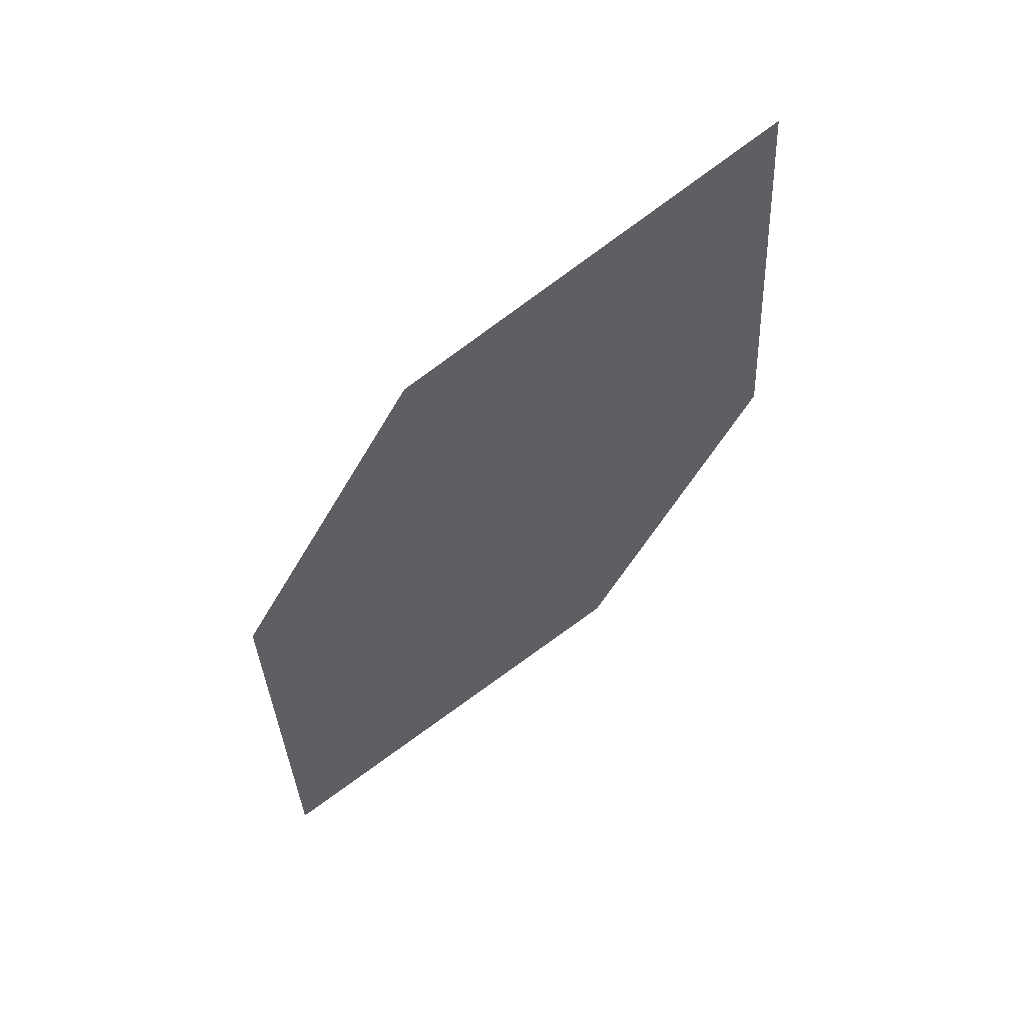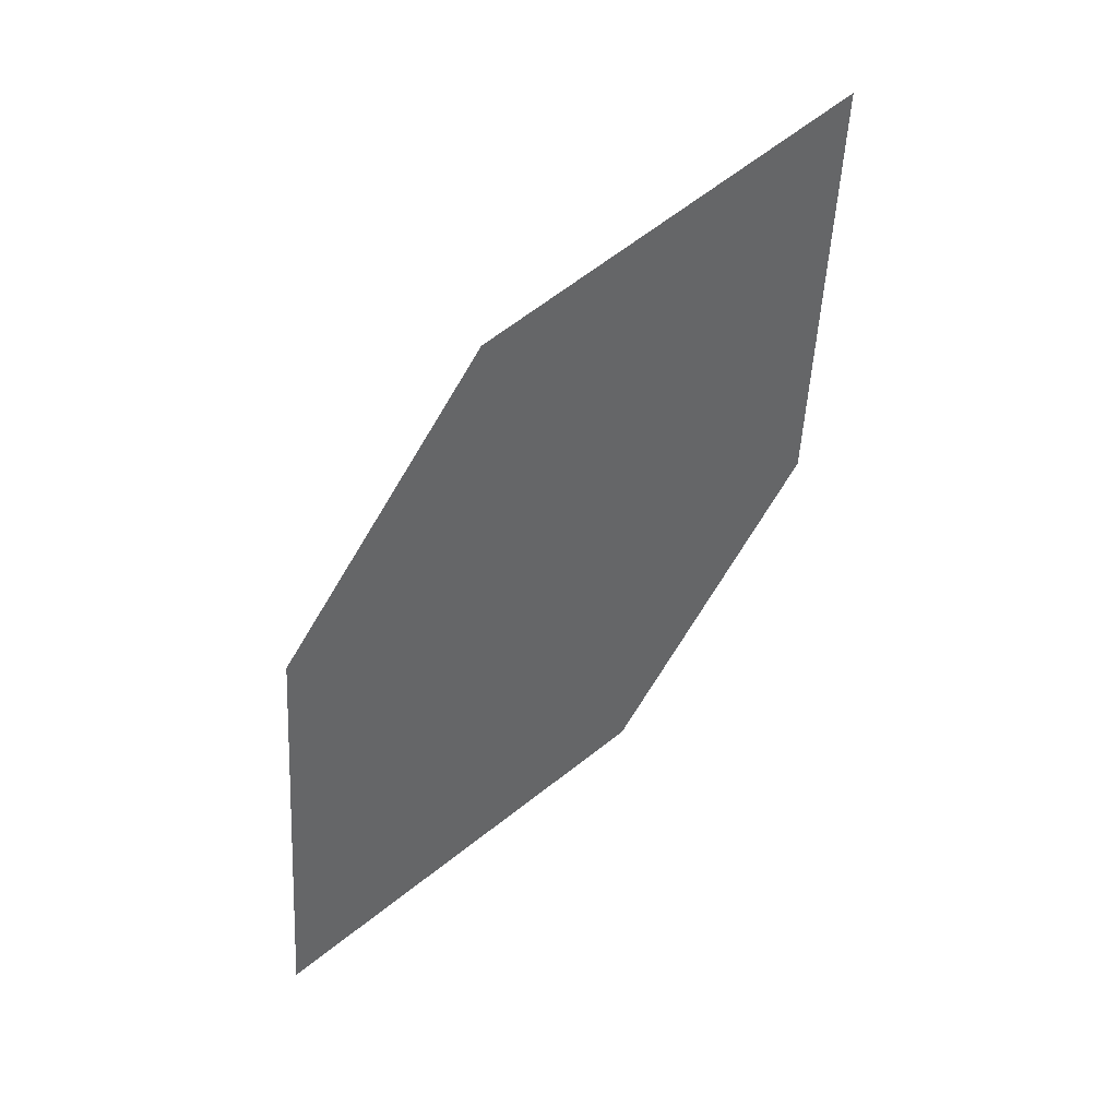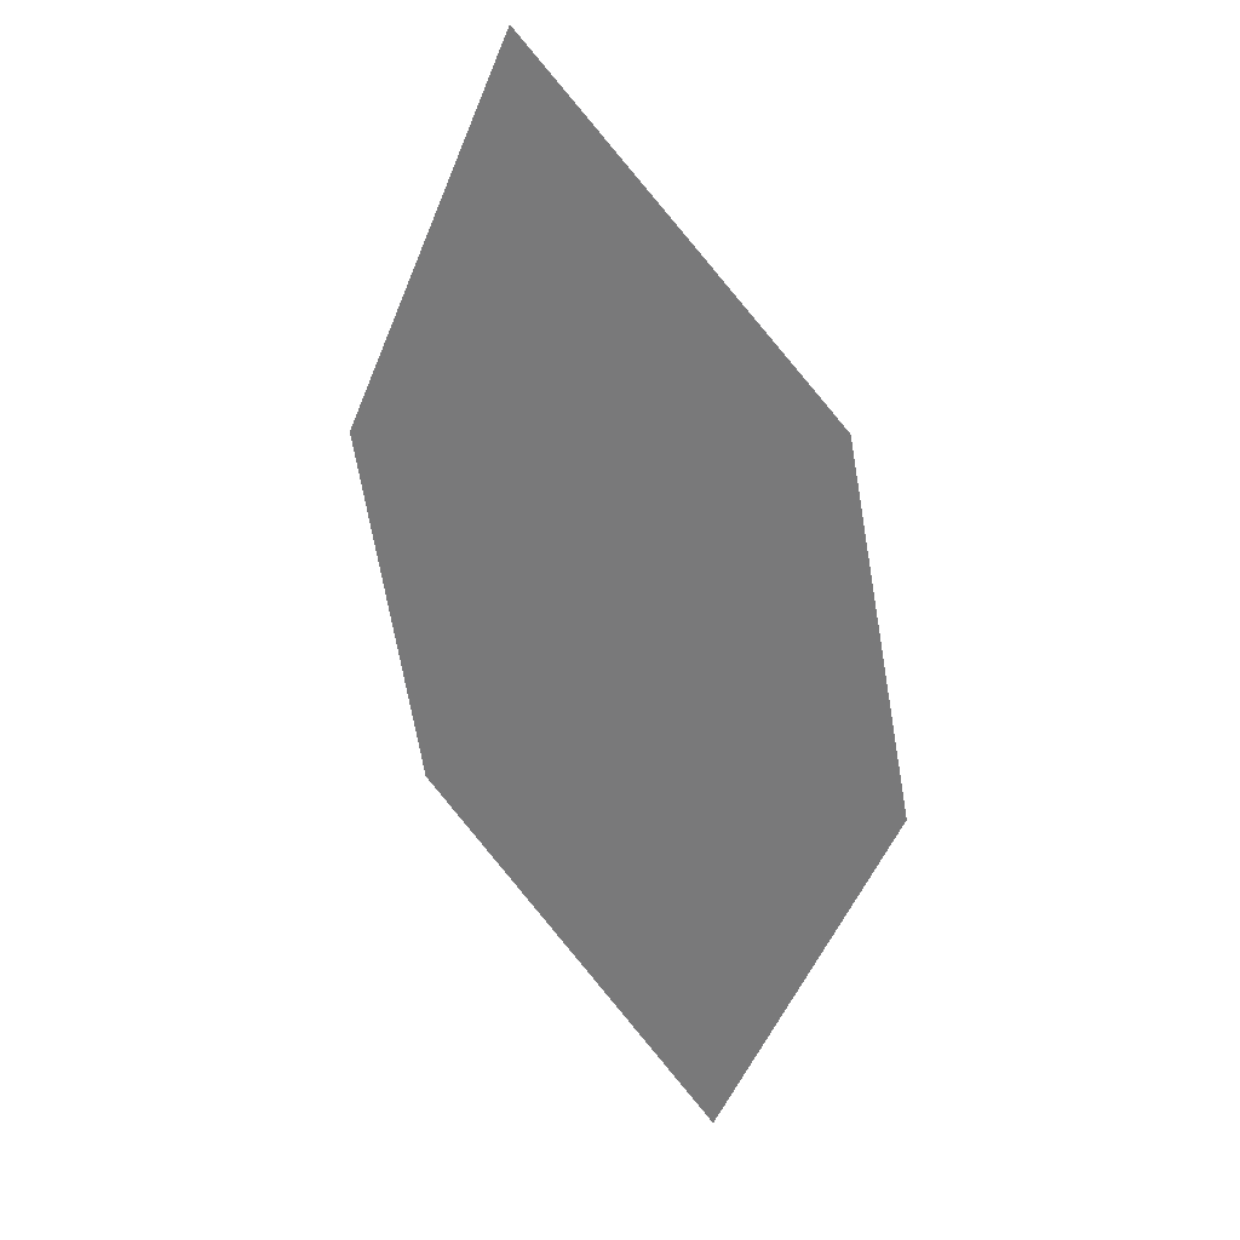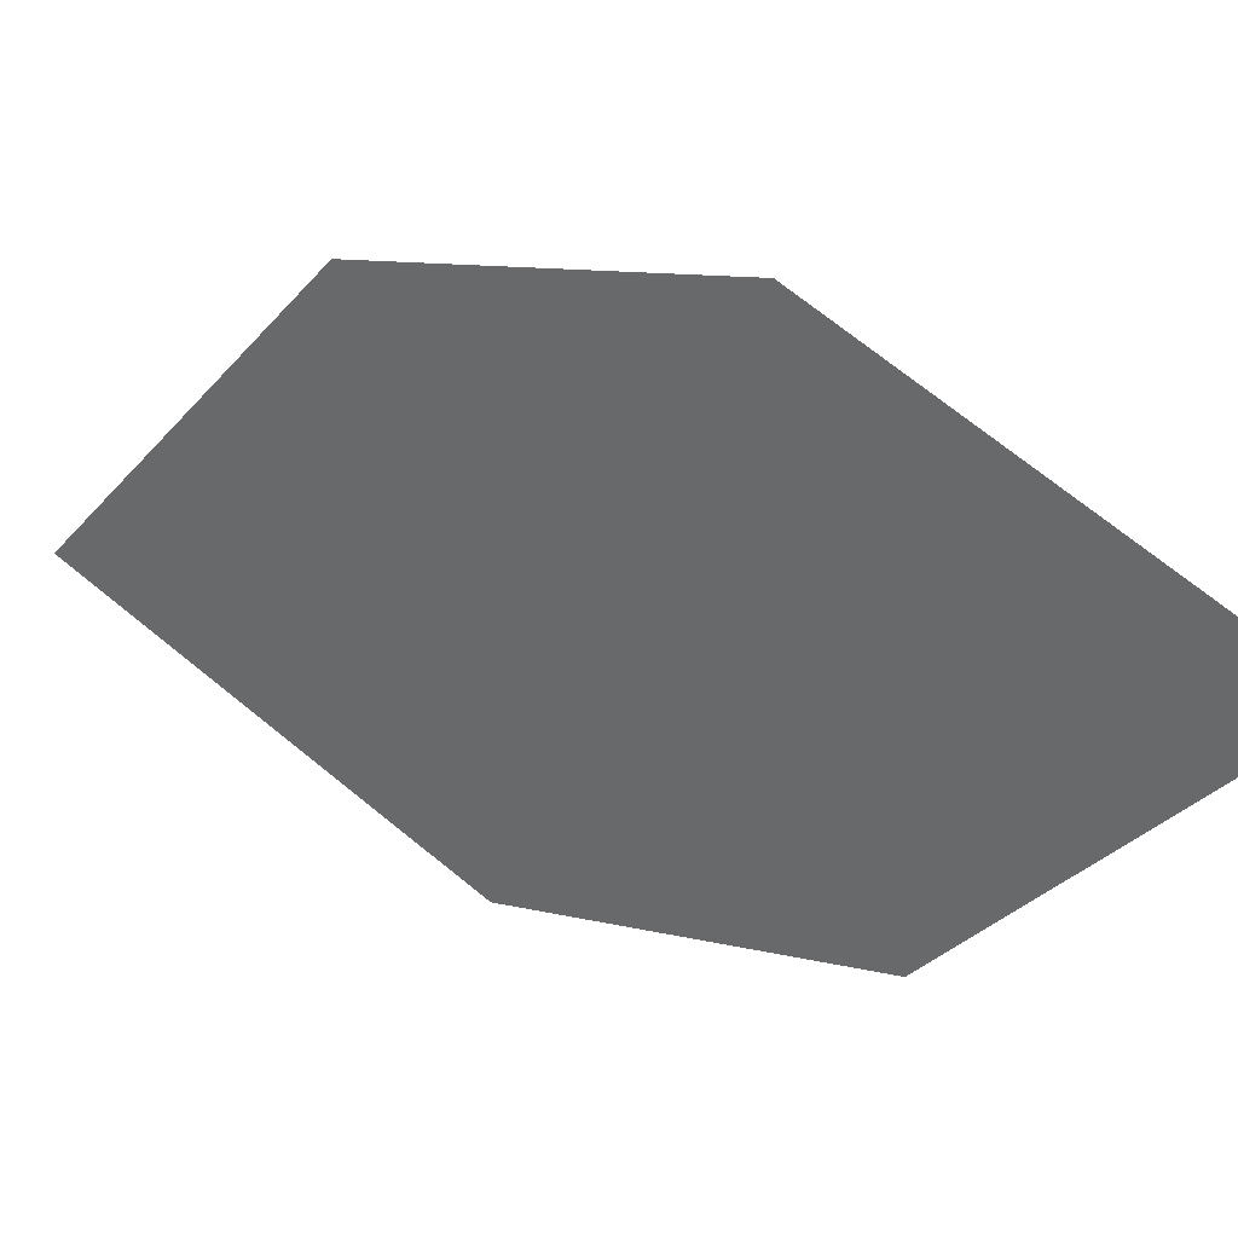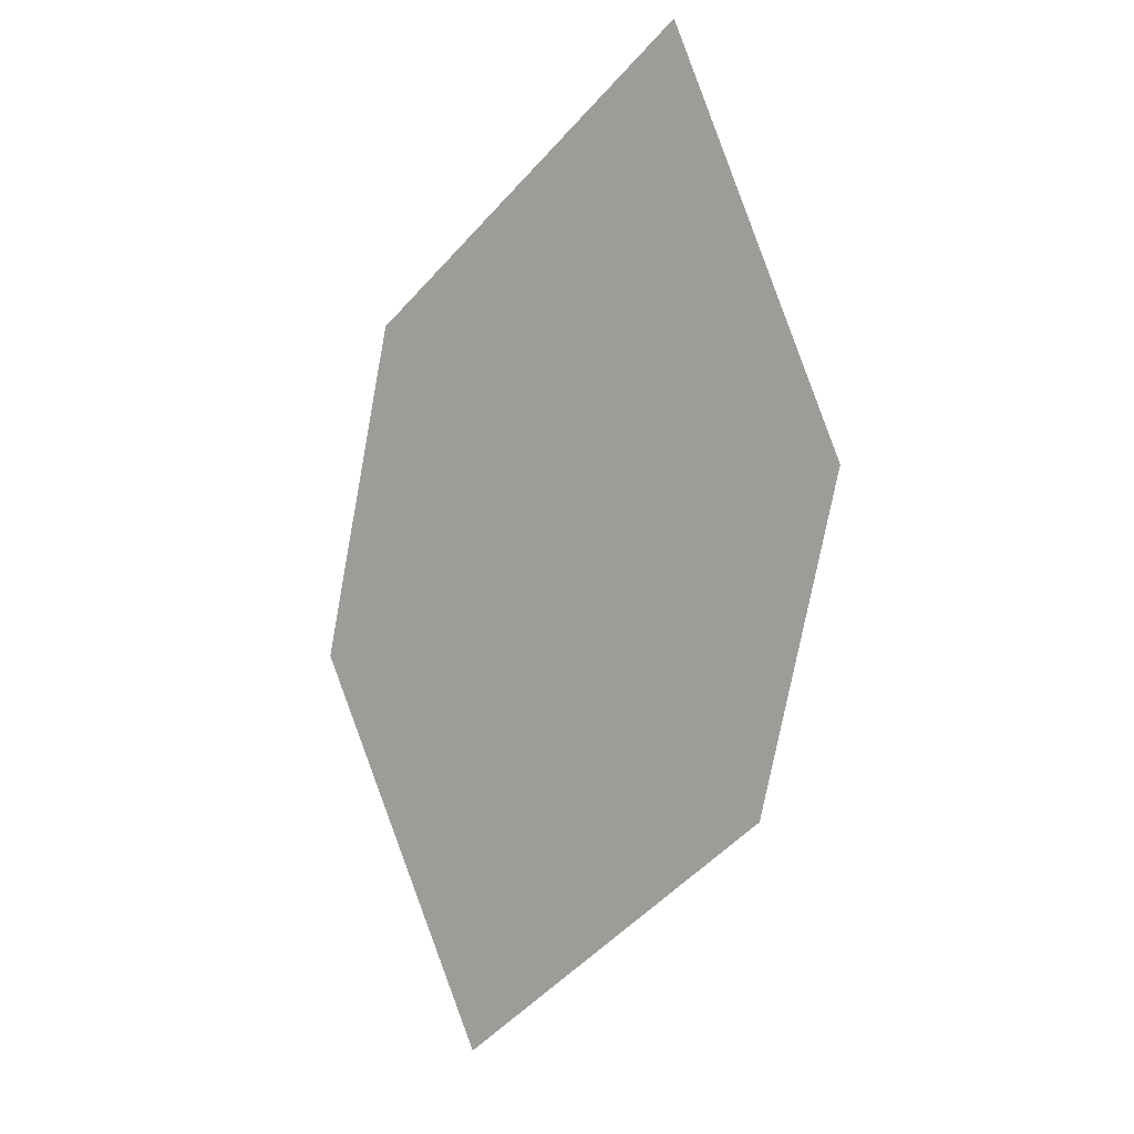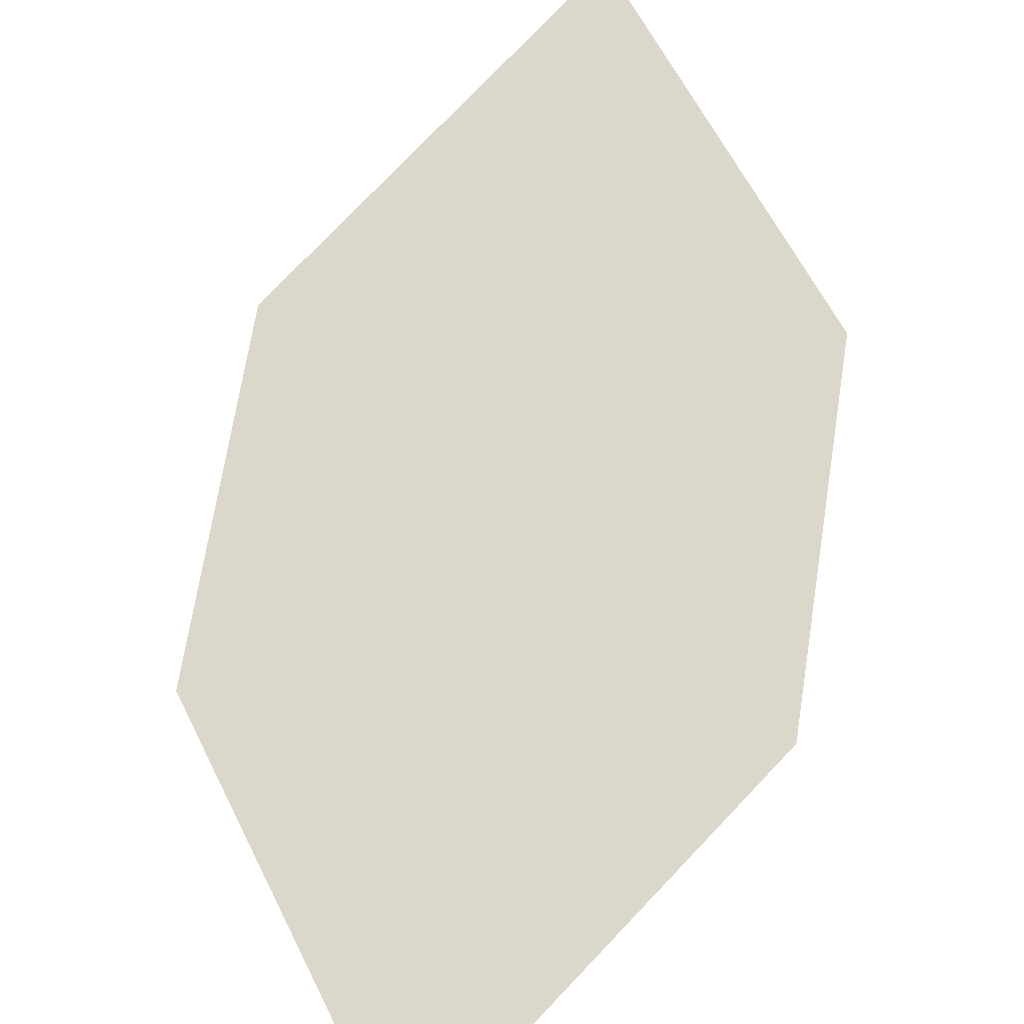
<metadata>
{"format":"obj","ext":"obj","renderer":"f3d","projection":"perspective","resolution":1024,"background":"white","views":[{"elev":15.4,"azim":122.9,"up":"+Z"},{"elev":-1.3,"azim":114.6,"up":"+Z"},{"elev":-12.9,"azim":-165.2,"up":"+Z"},{"elev":-79.6,"azim":92.3,"up":"+Y"},{"elev":49.9,"azim":16.3,"up":"+Z"},{"elev":-76.0,"azim":-9.4,"up":"+Y"}]}
</metadata>
<code>
o leaves.297
v 0.1487 -0.06687 1.911
v 0.1281 -0.07838 1.884
v 0.1467 -0.1175 1.84
v 0.168 -0.08908 1.89
v 0.1674 -0.1059 1.866
v 0.1274 -0.09524 1.86
f 1 2 6 3
f 1 3 5 4

</code>
